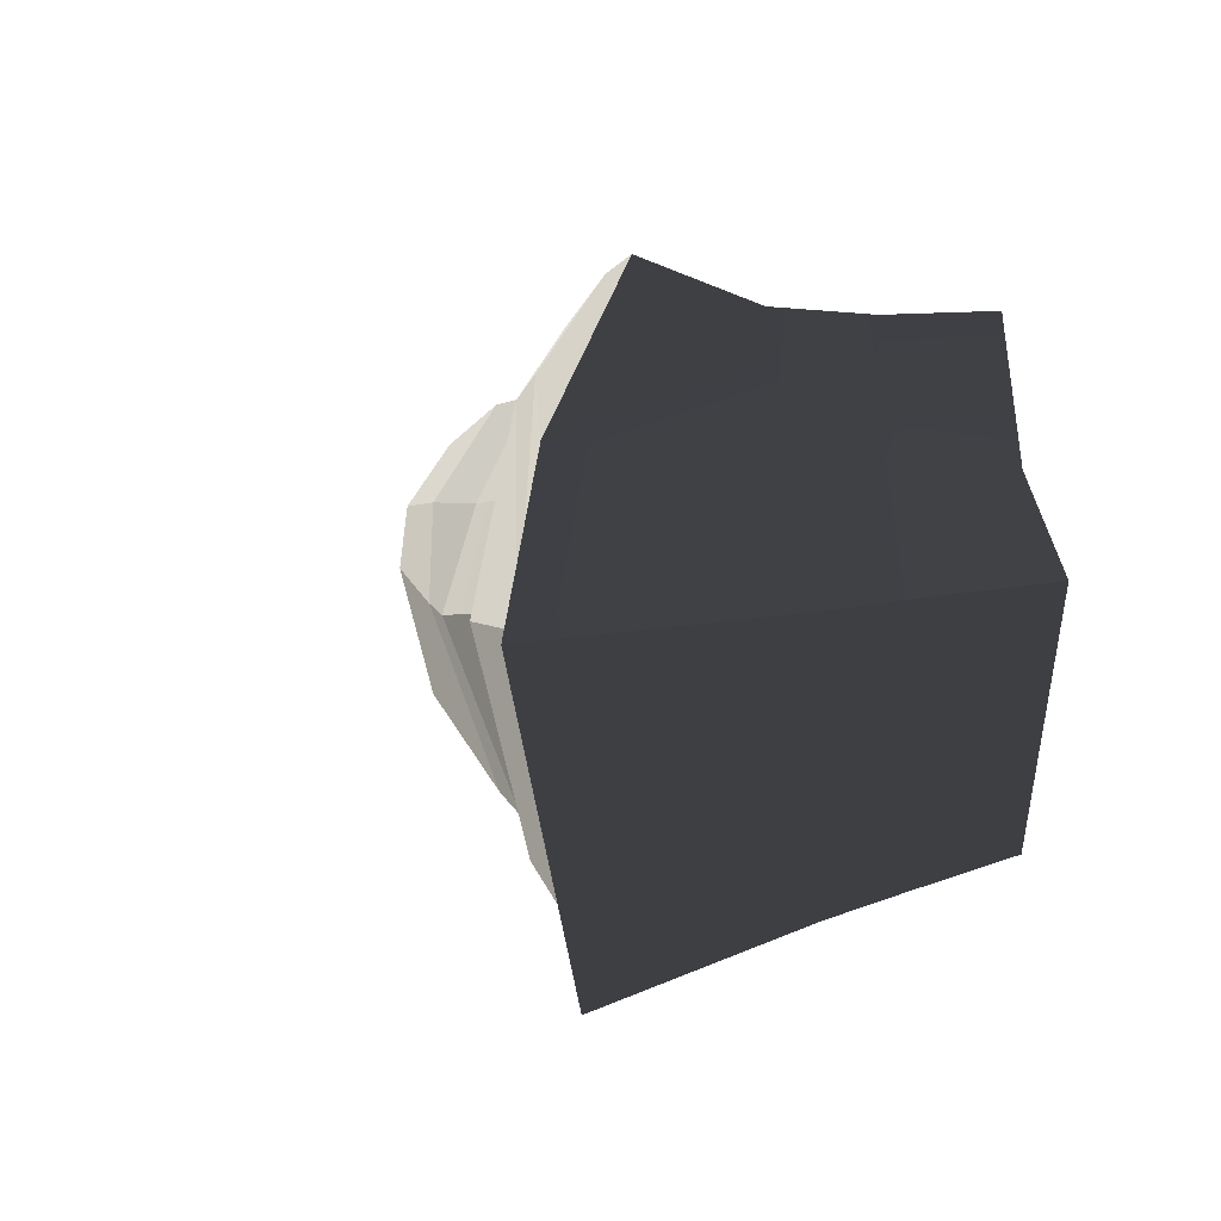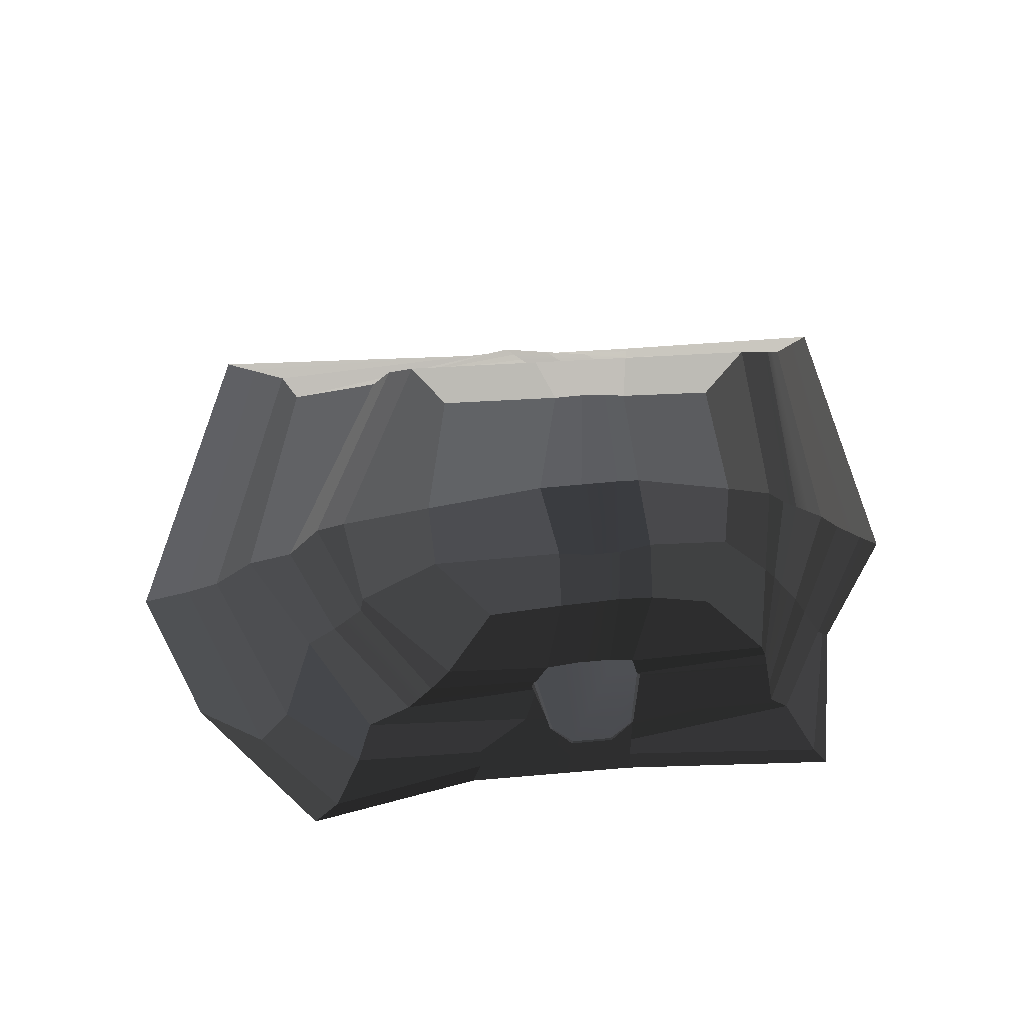
<metadata>
{"format":"obj","ext":"obj","renderer":"f3d","projection":"perspective","resolution":1024,"background":"white","views":[{"elev":2.6,"azim":126.6,"up":"+Y"},{"elev":73.9,"azim":174.0,"up":"+Z"}]}
</metadata>
<code>
v -10.33 4.369 5.232
v -9.502 8.835 5.083
v -6.219 6.879 9.523
v -7.438 4.022 11.2
v 2.773 8.618 4.486
v 8.371 8.488 5.603
v 5.77 6.676 10.76
v 1.969 6.947 12.41
v 13.61 -0.8383 5.381
v 8.816 -10.06 5.083
v 7.077 -5.714 10.76
v 8.551 0.5575 11.64
v -3.888 -9.412 5.083
v -10.8 -9.06 5.083
v -7.551 -4.814 10.76
v -2.699 -4.235 13.28
v 4.401 -1.1 -10.41
v 2.769 -15.64 -9.242
v 21.18 -16.95 -9.242
v 27.74 -1.527 -10.41
v 1.541 -0.9961 -10.41
v 0.03709 -15.52 -9.242
v -1.319 -0.8922 -10.41
v -2.695 -15.4 -9.242
v -4.179 -0.7884 -10.41
v -5.427 -15.29 -9.242
v -20.27 -0.3863 -10.41
v -17.41 -14.86 -9.196
v -2.768 1.142 14.92
v -2.699 -4.235 13.28
v -7.551 -4.814 10.76
v -7.956 1.165 11.64
v -4.471 -10.62 1.609
v -13.01 -10.29 1.234
v -12.47 -9.799 2.674
v -4.469 -10.17 2.674
v -10.8 -9.06 5.083
v -3.888 -9.412 5.083
v -4.473 -11.06 0.5445
v -13.56 -10.77 -0.2064
v -4.475 -11.5 -0.5201
v -14.11 -11.26 -1.646
v -2.402 -10.27 2.674
v -4.469 -10.17 2.674
v -2.103 -9.503 5.083
v -0.3362 -10.36 2.674
v -0.3169 -9.594 5.083
v 1.73 -10.46 2.674
v 1.469 -9.684 5.083
v 10.23 -10.86 2.674
v 8.816 -10.06 5.083
v 15.98 -1.177 1.884
v 10.59 -10.91 1.908
v 10.23 -10.86 2.674
v 15.32 -1.254 3.13
v 16.65 -1.099 0.6379
v 10.96 -10.97 1.142
v 17.32 -1.022 -0.6082
v 11.32 -11.03 0.3763
v 15.32 -1.254 3.13
v 10.23 -10.86 2.674
v 8.816 -10.06 5.083
v 13.61 -0.8383 5.381
v 3.573 8.998 2.515
v 10.03 8.857 1.411
v 9.523 8.784 2.674
v 3.409 8.973 2.674
v 3.675 9.109 1.827
v 10.53 8.93 0.1478
v 3.4 9.177 1.403
v 11.03 9.002 -1.115
v 3.409 8.973 2.674
v 9.523 8.784 2.674
v 8.371 8.488 5.603
v 2.773 8.618 4.486
v -11.71 4.504 1.637
v -10.17 9.145 1.519
v -10 8.785 2.674
v -11.18 4.265 2.7
v -11.18 4.265 2.7
v -10 8.785 2.674
v -9.502 8.835 5.083
v -10.33 4.369 5.232
v -10 8.785 2.674
v -2.446 9.11 2.674
v -2.13 8.713 4.486
v -9.502 8.835 5.083
v -10.17 9.145 1.519
v -2.632 9.181 2.445
v -2.446 9.11 2.674
v -10 8.785 2.674
v -2.272 -10.8 1.657
v -4.471 -10.62 1.609
v -4.469 -10.17 2.674
v -2.402 -10.27 2.674
v -2.141 -11.34 0.6395
v -4.473 -11.06 0.5445
v -2.01 -11.87 -0.3776
v -4.475 -11.5 -0.5201
v -2.231 -13.02 -3.241
v -4.783 -12.72 -3.338
v -2.46 -14.19 -6.196
v -5.1 -13.99 -6.245
v -2.577 -14.8 -7.719
v -5.1 -13.99 -6.245
v -5.264 -14.64 -7.743
v -16.27 -13.62 -6.602
v -16.84 -14.24 -7.899
v -15.17 -12.42 -4.086
v -4.783 -12.72 -3.338
v -14.11 -11.26 -1.646
v -4.475 -11.5 -0.5201
v -2.695 -15.4 -9.242
v -5.427 -15.29 -9.242
v -17.41 -14.86 -9.196
v 0.03709 -15.52 -9.242
v 0.109 -14.96 -7.695
v 2.769 -15.64 -9.242
v 2.795 -15.12 -7.67
v 0.1808 -14.4 -6.147
v 2.821 -14.6 -6.098
v 0.3202 -13.31 -3.145
v 2.872 -13.6 -3.049
v -2.231 -13.02 -3.241
v 0.4554 -12.25 -0.2352
v 2.921 -12.62 -0.09271
v 0.3202 -13.31 -3.145
v -1.663 1.086 14.92
v -1.674 -4.317 13.54
v -2.699 -4.235 13.28
v -2.768 1.142 14.92
v -2.103 -9.503 5.083
v -3.888 -9.412 5.083
v -2.699 -4.235 13.28
v -1.674 -4.317 13.54
v -0.3169 -9.594 5.083
v -0.4354 -4.399 13.59
v 1.469 -9.684 5.083
v 1.033 -4.481 13.37
v -9.502 8.835 5.083
v -2.13 8.713 4.486
v -2.957 7.002 12.39
v -6.219 6.879 9.523
v 8.816 -10.06 5.083
v 1.469 -9.684 5.083
v 1.033 -4.481 13.37
v 7.077 -5.714 10.76
v 8.551 0.5575 11.64
v 7.077 -5.714 10.76
v 1.033 -4.481 13.37
v 2.482 1.027 14.92
v 10.59 -10.91 1.908
v 2.127 -11.18 1.752
v 1.73 -10.46 2.674
v 10.23 -10.86 2.674
v -2.446 9.11 2.674
v -2.7 -9.048 2.087
v -2.728 -8.747 3.906
v -2.13 8.713 4.486
v -0.4137 9.468 0.8546
v -0.3334 12.37 1.979
v -1.676 11.45 1.979
v -2.419 9.322 1.403
v 0.9865 8.65 5.205
v 2.773 8.618 4.486
v 1.969 6.947 12.41
v 0.407 6.965 12.55
v -0.8 8.681 5.205
v -1.155 6.984 12.7
v 0.9865 8.65 5.205
v 0.8117 -9.233 4.591
v 2.582 -9.476 3.855
v 2.773 8.618 4.486
v 2.773 8.618 4.486
v 2.582 -9.476 3.855
v 3.097 -9.877 2.035
v 3.409 8.973 2.674
v -0.688 9.064 2.674
v -0.7676 -9.324 2.07
v -2.7 -9.048 2.087
v -2.446 9.11 2.674
v -0.4841 12.72 2.649
v -1.746 11.96 2.649
v 1.687 12.68 2.649
v 1.803 9.018 2.674
v 2.778 11.84 2.649
v 3.409 8.973 2.674
v 1.165 -9.6 2.052
v 3.097 -9.877 2.035
v 1.955 10.32 -2.036
v 4.107 10.26 -2.036
v 3.4 9.177 1.403
v 1.592 9.42 0.8546
v 3.963 11.44 -5.584
v 7.08 11.38 -5.584
v 4.001 12.02 -7.413
v 7.118 11.96 -7.413
v 4.382 12.6 -9.242
v 7.67 12.53 -9.242
v 1.093 12.67 -9.242
v 0.8832 12.09 -7.413
v -2.196 12.74 -9.242
v -2.234 12.16 -7.413
v 0.845 11.51 -5.584
v -0.1958 10.37 -2.036
v -2.273 11.57 -5.584
v -2.347 10.43 -2.036
v -0.4137 9.468 0.8546
v -2.419 9.322 1.403
v 16.31 -11.8 -2.731
v 2.872 -13.6 -3.049
v 2.921 -12.62 -0.09271
v 11.32 -11.03 0.3763
v -10.9 10.35 -3.521
v -2.347 10.43 -2.036
v -2.419 9.322 1.403
v -10.51 9.866 -0.7904
v -12.05 10.54 -5.402
v -2.273 11.57 -5.584
v -2.623 9.251 1.827
v -10.34 9.506 0.3643
v -2.632 9.181 2.445
v -10.17 9.145 1.519
v -13.72 5.148 -3.57
v -10.9 10.35 -3.521
v -10.51 9.866 -0.7904
v -12.75 4.984 -0.4884
v 4.107 10.26 -2.036
v 13.51 9.517 -2.801
v 11.03 9.002 -1.115
v 3.4 9.177 1.403
v 19.97 -1.185 -2.377
v 16.31 -11.8 -2.731
v 11.32 -11.03 0.3763
v 17.32 -1.022 -0.6082
v 1.751 12.78 2.565
v 2.927 11.78 2.565
v 2.778 11.84 2.649
v 1.687 12.68 2.649
v -2.632 9.181 2.445
v -1.883 11.9 2.565
v -1.746 11.96 2.649
v -2.446 9.11 2.674
v 3.675 9.109 1.827
v 2.872 11.65 2.202
v 2.839 11.32 1.979
v 3.4 9.177 1.403
v 16.74 4.166 -2.589
v 19.97 -1.185 -2.377
v 17.32 -1.022 -0.6082
v 14.99 3.99 -0.1673
v -15.17 -12.42 -4.086
v -16.54 -0.05627 -3.619
v -15 0.1013 -0.1863
v -14.11 -11.26 -1.646
v -16.27 -13.62 -6.602
v -18.63 -0.2188 -7.437
v -16.84 -14.24 -7.899
v -19.45 -0.3026 -8.923
v -17.41 -14.86 -9.196
v -20.27 -0.3863 -10.41
v 2.961 5.803 -9.826
v 1.541 -0.9961 -10.41
v 4.401 -1.1 -10.41
v 6.036 5.716 -9.826
v 27.74 -1.527 -10.41
v 24.56 6.264 -9.826
v 7.67 12.53 -9.242
v 17.74 14.06 -9.242
v 4.382 12.6 -9.242
v 1.093 12.67 -9.242
v -0.113 5.891 -9.826
v -2.196 12.74 -9.242
v -3.187 5.978 -9.826
v -14.66 13.68 -9.242
v -15.99 5.493 -9.826
v -4.179 -0.7884 -10.41
v -20.27 -0.3863 -10.41
v -1.319 -0.8922 -10.41
v 8.474 3.617 11.2
v 8.551 0.5575 11.64
v 2.482 1.027 14.92
v 1.823 4.471 13.96
v -1.409 4.781 14.21
v -1.663 1.086 14.92
v -2.768 1.142 14.92
v -3.026 4.582 14.33
v 0.2071 4.744 14.08
v 0.2791 1.06 14.92
v 1.823 4.471 13.96
v 2.482 1.027 14.92
v -12.47 -9.799 2.674
v -12.36 -0.255 2.726
v -11.17 -0.097 5.381
v -10.8 -9.06 5.083
v -13.01 -10.29 1.234
v -13.24 -0.1363 1.755
v 13.18 3.765 2.902
v 15.32 -1.254 3.13
v 13.61 -0.8383 5.381
v 12.86 3.825 5.752
v 13.78 3.84 1.879
v 15.98 -1.177 1.884
v 15.32 -1.254 3.13
v 13.18 3.765 2.902
v 14.39 3.915 0.8558
v 16.65 -1.099 0.6379
v 14.99 3.99 -0.1673
v 17.32 -1.022 -0.6082
v -3.026 4.582 14.33
v -2.768 1.142 14.92
v -7.956 1.165 11.64
v -7.438 4.022 11.2
v 12.86 3.825 5.752
v 13.61 -0.8383 5.381
v 8.551 0.5575 11.64
v 8.474 3.617 11.2
v -10.8 -9.06 5.083
v -11.17 -0.097 5.381
v -7.956 1.165 11.64
v -7.551 -4.814 10.76
v 20.44 9.098 -6.313
v 24.74 -1.441 -8.726
v 22.66 -1.354 -7.042
v 18.53 8.15 -3.749
v 18.53 8.15 -3.749
v 22.66 -1.354 -7.042
v 19.97 -1.185 -2.377
v 16.74 4.166 -2.589
v 24.74 -1.441 -8.726
v 19.29 -15.65 -7.589
v 17.39 -14.35 -5.937
v 22.66 -1.354 -7.042
v 22.66 -1.354 -7.042
v 17.39 -14.35 -5.937
v 16.31 -11.8 -2.731
v 19.97 -1.185 -2.377
v 7.118 11.96 -7.413
v 16.12 13.49 -6.659
v 14.38 11.51 -3.214
v 7.08 11.38 -5.584
v 7.08 11.38 -5.584
v 14.38 11.51 -3.214
v 13.51 9.517 -2.801
v 4.107 10.26 -2.036
v -15.47 5.641 -8.357
v -13.76 13.04 -7.79
v -12.05 10.54 -5.402
v -14.96 5.79 -6.888
v -14.96 5.79 -6.888
v -12.05 10.54 -5.402
v -10.9 10.35 -3.521
v -13.72 5.148 -3.57
v -13.76 13.04 -7.79
v -2.234 12.16 -7.413
v -2.273 11.57 -5.584
v -12.05 10.54 -5.402
v 19.29 -15.65 -7.589
v 2.795 -15.12 -7.67
v 2.821 -14.6 -6.098
v 17.39 -14.35 -5.937
v 21.18 -16.95 -9.242
v 2.769 -15.64 -9.242
v 17.39 -14.35 -5.937
v 2.821 -14.6 -6.098
v 2.872 -13.6 -3.049
v 16.31 -11.8 -2.731
v -14.66 13.68 -9.242
v -2.196 12.74 -9.242
v -2.234 12.16 -7.413
v -13.76 13.04 -7.79
v -15.99 5.493 -9.826
v -14.66 13.68 -9.242
v -13.76 13.04 -7.79
v -15.47 5.641 -8.357
v 7.67 12.53 -9.242
v 17.74 14.06 -9.242
v 16.12 13.49 -6.659
v 7.118 11.96 -7.413
v 27.74 -1.527 -10.41
v 21.18 -16.95 -9.242
v 19.29 -15.65 -7.589
v 24.74 -1.441 -8.726
v 24.56 6.264 -9.826
v 27.74 -1.527 -10.41
v 24.74 -1.441 -8.726
v 20.44 9.098 -6.313
v 17.74 14.06 -9.242
v 24.56 6.264 -9.826
v 20.44 9.098 -6.313
v 16.12 13.49 -6.659
v -20.27 -0.3863 -10.41
v -15.99 5.493 -9.826
v -15.47 5.641 -8.357
v -19.45 -0.3026 -8.923
v -14.96 5.79 -6.888
v -18.63 -0.2188 -7.437
v -18.63 -0.2188 -7.437
v -14.96 5.79 -6.888
v -13.72 5.148 -3.57
v -16.54 -0.05627 -3.619
v 14.38 11.51 -3.214
v 18.53 8.15 -3.749
v 16.74 4.166 -2.589
v 13.51 9.517 -2.801
v 16.12 13.49 -6.659
v 20.44 9.098 -6.313
v 18.53 8.15 -3.749
v 14.38 11.51 -3.214
v 8.371 8.488 5.603
v 12.86 3.825 5.752
v 8.474 3.617 11.2
v 5.77 6.676 10.76
v -2.957 7.002 12.39
v -3.026 4.582 14.33
v -7.438 4.022 11.2
v -6.219 6.879 9.523
v 10.03 8.857 1.411
v 13.78 3.84 1.879
v 13.18 3.765 2.902
v 9.523 8.784 2.674
v 10.53 8.93 0.1478
v 14.39 3.915 0.8558
v 11.03 9.002 -1.115
v 14.99 3.99 -0.1673
v 9.523 8.784 2.674
v 13.18 3.765 2.902
v 12.86 3.825 5.752
v 8.371 8.488 5.603
v -1.155 6.984 12.7
v -1.409 4.781 14.21
v -3.026 4.582 14.33
v -2.957 7.002 12.39
v 5.77 6.676 10.76
v 8.474 3.617 11.2
v 1.823 4.471 13.96
v 1.969 6.947 12.41
v 13.51 9.517 -2.801
v 16.74 4.166 -2.589
v 14.99 3.99 -0.1673
v 11.03 9.002 -1.115
v -16.54 -0.05627 -3.619
v -13.72 5.148 -3.57
v -12.75 4.984 -0.4884
v -15 0.1013 -0.1863
v -12.36 -0.255 2.726
v -11.18 4.265 2.7
v -10.33 4.369 5.232
v -11.17 -0.097 5.381
v -13.24 -0.1363 1.755
v -11.71 4.504 1.637
v -11.18 4.265 2.7
v -12.36 -0.255 2.726
v -11.17 -0.097 5.381
v -10.33 4.369 5.232
v -7.438 4.022 11.2
v -7.956 1.165 11.64
v 1.969 6.947 12.41
v 1.823 4.471 13.96
v 0.2071 4.744 14.08
v 0.407 6.965 12.55
v -1.409 4.781 14.21
v -1.155 6.984 12.7
v -1.883 11.9 2.565
v -0.5312 12.82 2.565
v -0.4841 12.72 2.649
v -1.746 11.96 2.649
v -0.5312 12.82 2.565
v 1.751 12.78 2.565
v 1.687 12.68 2.649
v -0.4841 12.72 2.649
v -2.13 8.713 4.486
v -2.728 -8.747 3.906
v -0.9582 -8.99 4.608
v -0.8 8.681 5.205
v -0.8 8.681 5.205
v -0.9582 -8.99 4.608
v 0.8117 -9.233 4.591
v 0.9865 8.65 5.205
v -2.13 8.713 4.486
v -0.8 8.681 5.205
v -1.155 6.984 12.7
v -2.957 7.002 12.39
v 3.4 9.177 1.403
v 2.839 11.32 1.979
v 1.627 12.33 1.979
v 1.592 9.42 0.8546
v 1.592 9.42 0.8546
v 1.627 12.33 1.979
v -0.3334 12.37 1.979
v -0.4137 9.468 0.8546
v 2.482 1.027 14.92
v 1.033 -4.481 13.37
v -0.4354 -4.399 13.59
v 0.2791 1.06 14.92
v 0.2791 1.06 14.92
v -0.4354 -4.399 13.59
v -1.674 -4.317 13.54
v -1.663 1.086 14.92
v 2.127 -11.18 1.752
v -0.07236 -10.99 1.704
v -0.3362 -10.36 2.674
v 1.73 -10.46 2.674
v 2.524 -11.9 0.8294
v 0.1915 -11.62 0.7345
v 2.921 -12.62 -0.09271
v 0.4554 -12.25 -0.2352
v -0.07236 -10.99 1.704
v -2.272 -10.8 1.657
v -2.402 -10.27 2.674
v -0.3362 -10.36 2.674
v 0.1915 -11.62 0.7345
v -2.141 -11.34 0.6395
v 0.4554 -12.25 -0.2352
v -2.01 -11.87 -0.3776
v -0.3334 12.37 1.979
v 1.627 12.33 1.979
v 1.674 12.65 2.202
v -0.4088 12.7 2.202
v -0.4088 12.7 2.202
v 1.674 12.65 2.202
v 1.751 12.78 2.565
v -0.5312 12.82 2.565
v -1.676 11.45 1.979
v -0.3334 12.37 1.979
v -0.4088 12.7 2.202
v -1.755 11.78 2.202
v -1.755 11.78 2.202
v -0.4088 12.7 2.202
v -0.5312 12.82 2.565
v -1.883 11.9 2.565
v -15 0.1013 -0.1863
v -12.75 4.984 -0.4884
v -12.23 4.744 0.5743
v -14.12 -0.01751 0.7843
v -14.12 -0.01751 0.7843
v -12.23 4.744 0.5743
v -11.71 4.504 1.637
v -13.24 -0.1363 1.755
v -14.11 -11.26 -1.646
v -15 0.1013 -0.1863
v -14.12 -0.01751 0.7843
v -13.56 -10.77 -0.2064
v -13.24 -0.1363 1.755
v -13.01 -10.29 1.234
v 3.409 8.973 2.674
v 2.778 11.84 2.649
v 2.927 11.78 2.565
v 3.573 8.998 2.515
v 3.573 8.998 2.515
v 2.927 11.78 2.565
v 2.872 11.65 2.202
v 3.675 9.109 1.827
v -2.419 9.322 1.403
v -1.676 11.45 1.979
v -1.755 11.78 2.202
v -2.623 9.251 1.827
v -2.623 9.251 1.827
v -1.755 11.78 2.202
v -1.883 11.9 2.565
v -2.632 9.181 2.445
v 1.627 12.33 1.979
v 2.839 11.32 1.979
v 2.872 11.65 2.202
v 1.674 12.65 2.202
v 1.674 12.65 2.202
v 2.872 11.65 2.202
v 2.927 11.78 2.565
v 1.751 12.78 2.565
v 11.32 -11.03 0.3763
v 2.921 -12.62 -0.09271
v 2.524 -11.9 0.8294
v 10.96 -10.97 1.142
v 10.96 -10.97 1.142
v 2.524 -11.9 0.8294
v 2.127 -11.18 1.752
v 10.59 -10.91 1.908
v -12.75 4.984 -0.4884
v -10.51 9.866 -0.7904
v -10.34 9.506 0.3643
v -12.23 4.744 0.5743
v -12.23 4.744 0.5743
v -10.34 9.506 0.3643
v -10.17 9.145 1.519
v -11.71 4.504 1.637
g Cube_1216_79
f 1 3 2
f 1 4 3
f 5 7 6
f 5 8 7
f 9 11 10
f 9 12 11
f 13 15 14
f 13 16 15
f 17 19 18
f 17 20 19
f 21 17 18
f 21 18 22
f 23 21 22
f 23 22 24
f 25 23 24
f 25 24 26
f 27 25 26
f 27 26 28
f 29 31 30
f 29 32 31
f 33 35 34
f 33 36 35
f 36 37 35
f 36 38 37
f 39 33 34
f 39 34 40
f 41 39 40
f 41 40 42
f 43 38 44
f 43 45 38
f 46 45 43
f 46 47 45
f 48 47 46
f 48 49 47
f 50 49 48
f 50 51 49
f 52 54 53
f 52 55 54
f 56 52 53
f 56 53 57
f 58 56 57
f 58 57 59
f 60 62 61
f 60 63 62
f 64 66 65
f 64 67 66
f 68 64 65
f 68 65 69
f 70 68 69
f 70 69 71
f 72 74 73
f 72 75 74
f 76 78 77
f 76 79 78
f 80 82 81
f 80 83 82
f 84 86 85
f 84 87 86
f 88 90 89
f 88 91 90
f 92 94 93
f 92 95 94
f 96 92 93
f 96 93 97
f 98 96 97
f 98 97 99
f 100 98 99
f 100 99 101
f 102 100 101
f 102 101 103
f 104 102 105
f 104 105 106
f 106 105 107
f 106 107 108
f 105 109 107
f 105 110 109
f 110 111 109
f 110 112 111
f 113 104 106
f 113 106 114
f 114 106 108
f 114 108 115
f 116 104 113
f 116 117 104
f 117 102 104
f 118 117 116
f 118 119 117
f 119 120 117
f 119 121 120
f 121 122 120
f 121 123 122
f 120 122 124
f 120 124 102
f 117 120 102
f 123 125 122
f 123 126 125
f 127 98 124
f 127 125 98
f 128 130 129
f 128 131 130
f 132 134 133
f 132 135 134
f 136 135 132
f 136 137 135
f 138 137 136
f 138 139 137
f 140 142 141
f 140 143 142
f 144 146 145
f 144 147 146
f 148 150 149
f 148 151 150
f 152 154 153
f 152 155 154
f 156 158 157
f 156 159 158
f 160 162 161
f 160 163 162
f 164 166 165
f 164 167 166
f 168 167 164
f 168 169 167
f 170 172 171
f 170 173 172
f 174 176 175
f 174 177 176
f 178 180 179
f 178 181 180
f 181 178 182
f 181 182 183
f 178 184 182
f 178 185 184
f 185 178 179
f 185 186 184
f 185 187 186
f 187 185 188
f 185 179 188
f 187 188 189
f 190 192 191
f 190 193 192
f 194 190 191
f 194 191 195
f 196 194 195
f 196 195 197
f 198 196 197
f 198 197 199
f 200 196 198
f 200 201 196
f 201 194 196
f 202 201 200
f 202 203 201
f 204 190 194
f 203 204 201
f 201 204 194
f 204 205 190
f 205 193 190
f 206 205 204
f 203 206 204
f 206 207 205
f 207 208 205
f 205 208 193
f 207 209 208
f 210 212 211
f 210 213 212
f 214 216 215
f 214 217 216
f 218 214 215
f 218 215 219
f 217 220 216
f 217 221 220
f 221 222 220
f 221 223 222
f 224 226 225
f 224 227 226
f 228 230 229
f 228 231 230
f 232 234 233
f 232 235 234
f 236 238 237
f 236 239 238
f 240 242 241
f 240 243 242
f 244 246 245
f 244 247 246
f 248 250 249
f 248 251 250
f 252 254 253
f 252 255 254
f 256 252 253
f 256 253 257
f 258 256 257
f 258 257 259
f 260 258 259
f 260 259 261
f 262 264 263
f 262 265 264
f 265 266 264
f 265 267 266
f 268 267 265
f 268 269 267
f 270 265 262
f 270 268 265
f 271 270 262
f 271 262 272
f 272 262 263
f 273 271 272
f 273 272 274
f 275 273 274
f 275 274 276
f 276 274 277
f 276 277 278
f 274 279 277
f 274 272 279
f 272 263 279
f 280 282 281
f 280 283 282
f 284 286 285
f 284 287 286
f 288 284 285
f 288 285 289
f 290 288 289
f 290 289 291
f 292 294 293
f 292 295 294
f 296 292 293
f 296 293 297
f 298 300 299
f 298 301 300
f 302 304 303
f 302 305 304
f 306 302 303
f 306 303 307
f 308 306 307
f 308 307 309
f 310 312 311
f 310 313 312
f 314 316 315
f 314 317 316
f 318 320 319
f 318 321 320
f 322 324 323
f 322 325 324
f 326 328 327
f 326 329 328
f 330 332 331
f 330 333 332
f 334 336 335
f 334 337 336
f 338 340 339
f 338 341 340
f 342 344 343
f 342 345 344
f 346 348 347
f 346 349 348
f 350 352 351
f 350 353 352
f 354 356 355
f 354 357 356
f 358 360 359
f 358 361 360
f 362 358 359
f 362 359 363
f 364 366 365
f 364 367 366
f 368 370 369
f 368 371 370
f 372 374 373
f 372 375 374
f 376 378 377
f 376 379 378
f 380 382 381
f 380 383 382
f 384 386 385
f 384 387 386
f 388 390 389
f 388 391 390
f 392 394 393
f 392 395 394
f 395 396 394
f 395 397 396
f 398 400 399
f 398 401 400
f 402 404 403
f 402 405 404
f 406 408 407
f 406 409 408
f 410 412 411
f 410 413 412
f 414 416 415
f 414 417 416
f 418 420 419
f 418 421 420
f 422 418 419
f 422 419 423
f 424 422 423
f 424 423 425
f 426 428 427
f 426 429 428
f 430 432 431
f 430 433 432
f 434 436 435
f 434 437 436
f 438 440 439
f 438 441 440
f 442 444 443
f 442 445 444
f 446 448 447
f 446 449 448
f 450 452 451
f 450 453 452
f 454 456 455
f 454 457 456
f 458 460 459
f 458 461 460
f 461 462 460
f 461 463 462
f 464 466 465
f 464 467 466
f 468 470 469
f 468 471 470
f 472 474 473
f 472 475 474
f 476 478 477
f 476 479 478
f 480 482 481
f 480 483 482
f 484 486 485
f 484 487 486
f 488 490 489
f 488 491 490
f 492 494 493
f 492 495 494
f 496 498 497
f 496 499 498
f 500 502 501
f 500 503 502
f 504 500 501
f 504 501 505
f 506 504 505
f 506 505 507
f 508 510 509
f 508 511 510
f 512 508 509
f 512 509 513
f 514 512 513
f 514 513 515
f 516 518 517
f 516 519 518
f 520 522 521
f 520 523 522
f 524 526 525
f 524 527 526
f 528 530 529
f 528 531 530
f 532 534 533
f 532 535 534
f 536 538 537
f 536 539 538
f 540 542 541
f 540 543 542
f 543 544 542
f 543 545 544
f 546 548 547
f 546 549 548
f 550 552 551
f 550 553 552
f 554 556 555
f 554 557 556
f 558 560 559
f 558 561 560
f 562 564 563
f 562 565 564
f 566 568 567
f 566 569 568
f 570 572 571
f 570 573 572
f 574 576 575
f 574 577 576
f 578 580 579
f 578 581 580
f 582 584 583
f 582 585 584

</code>
